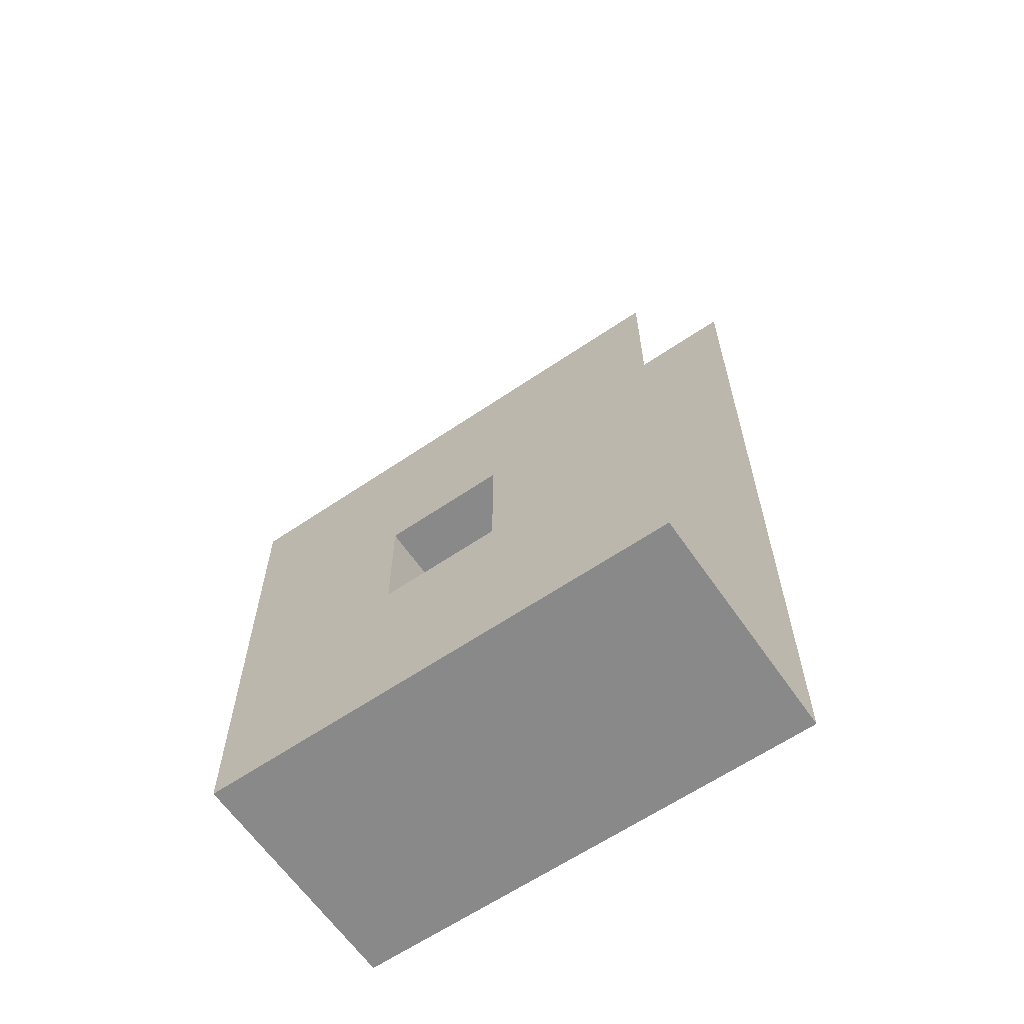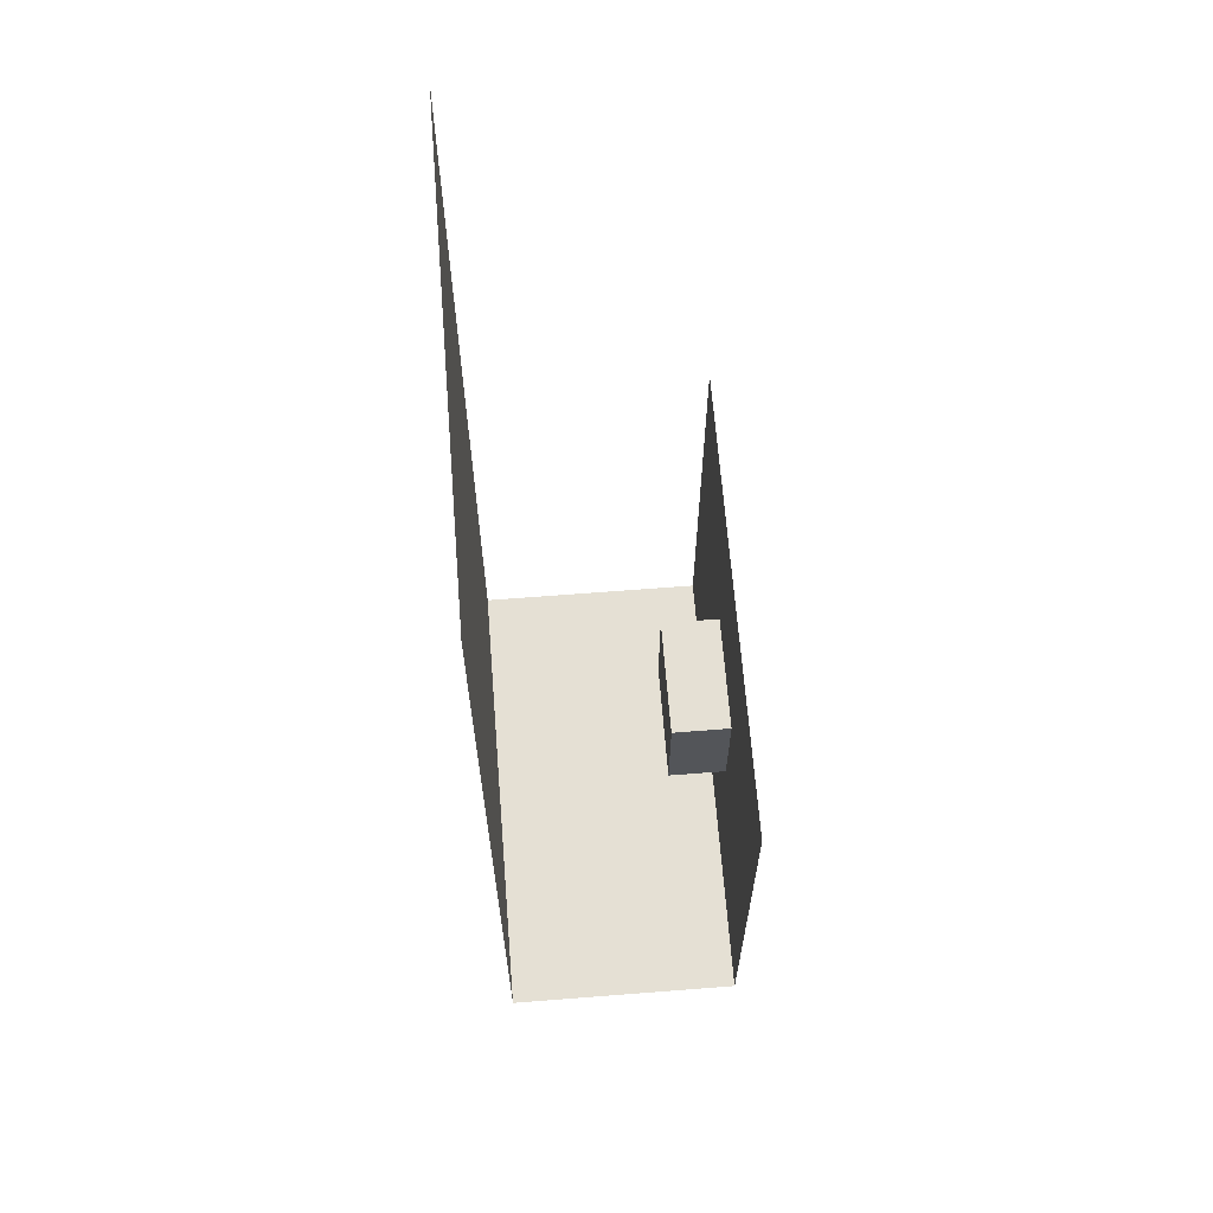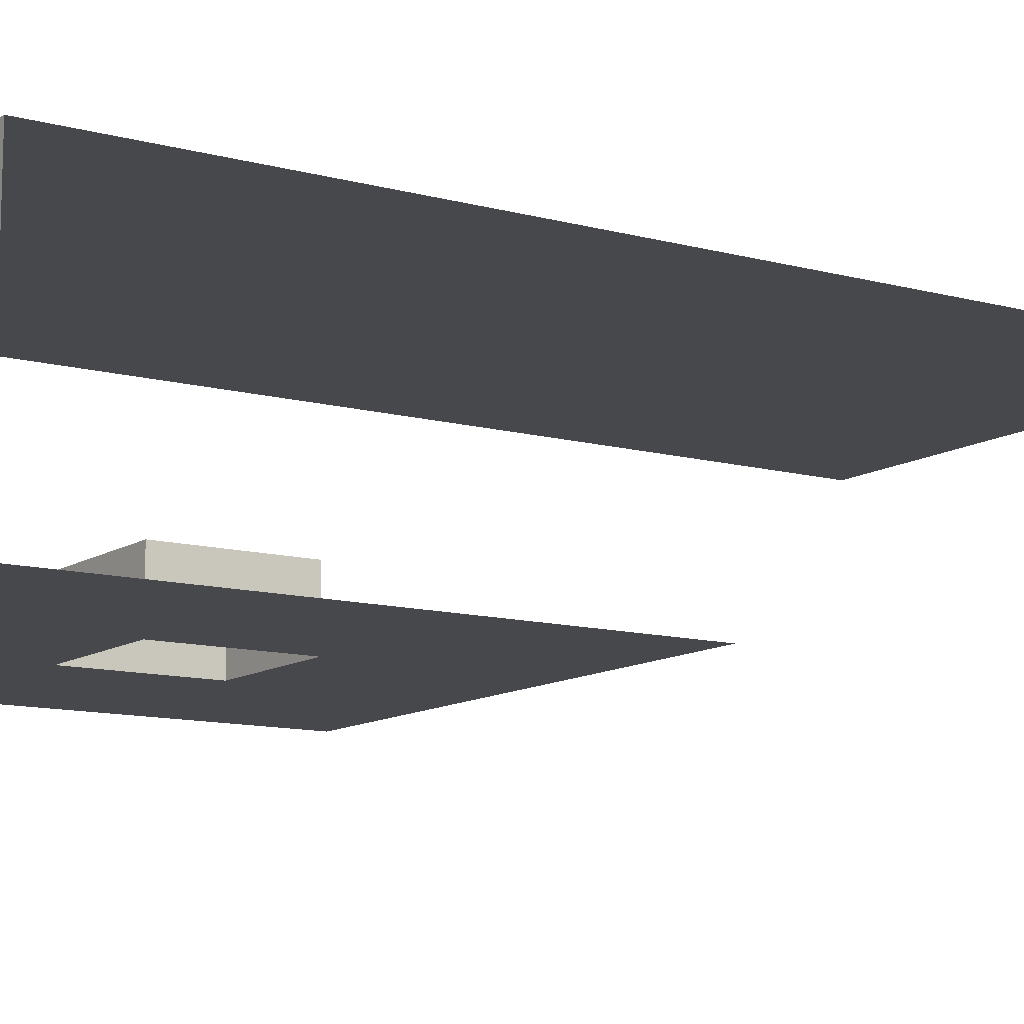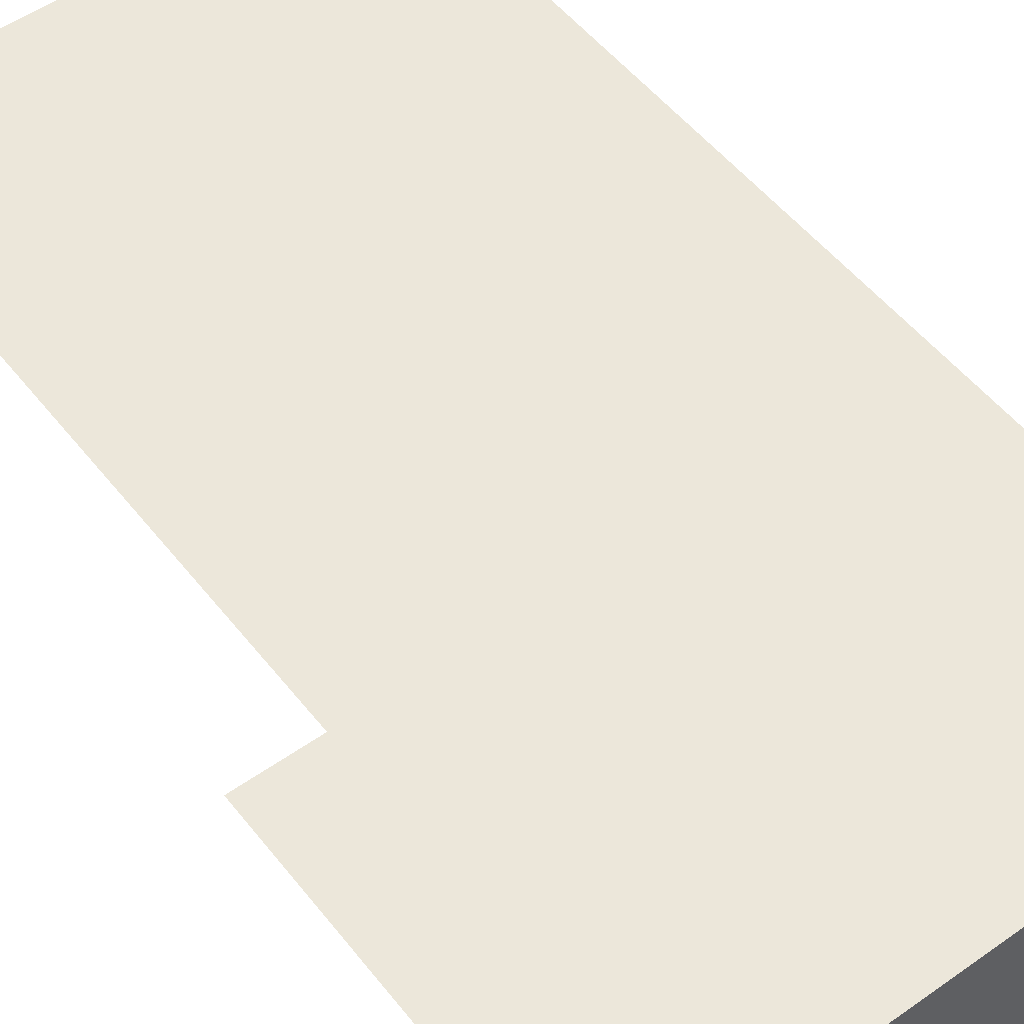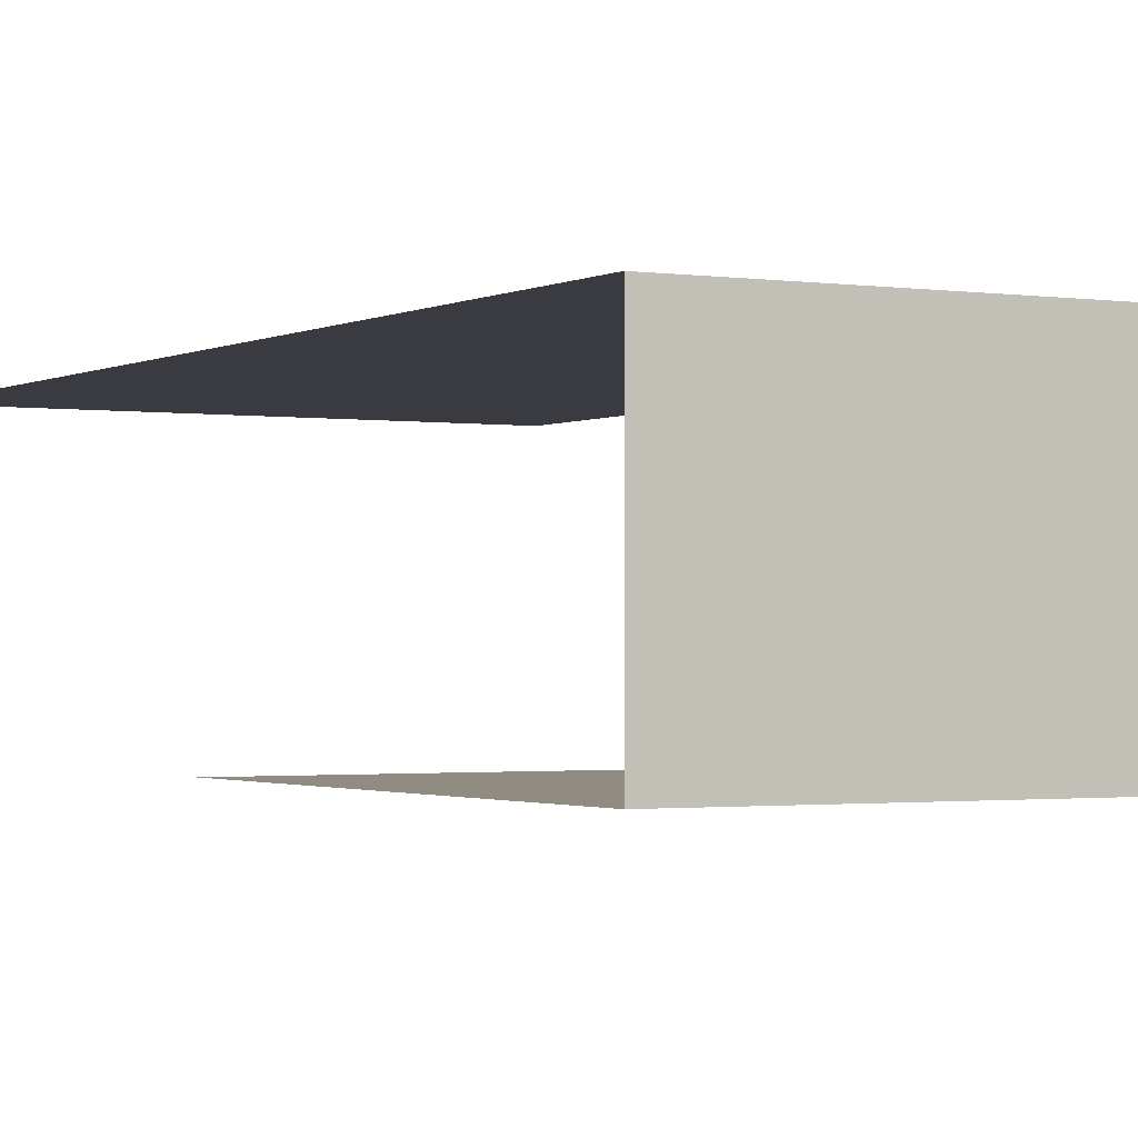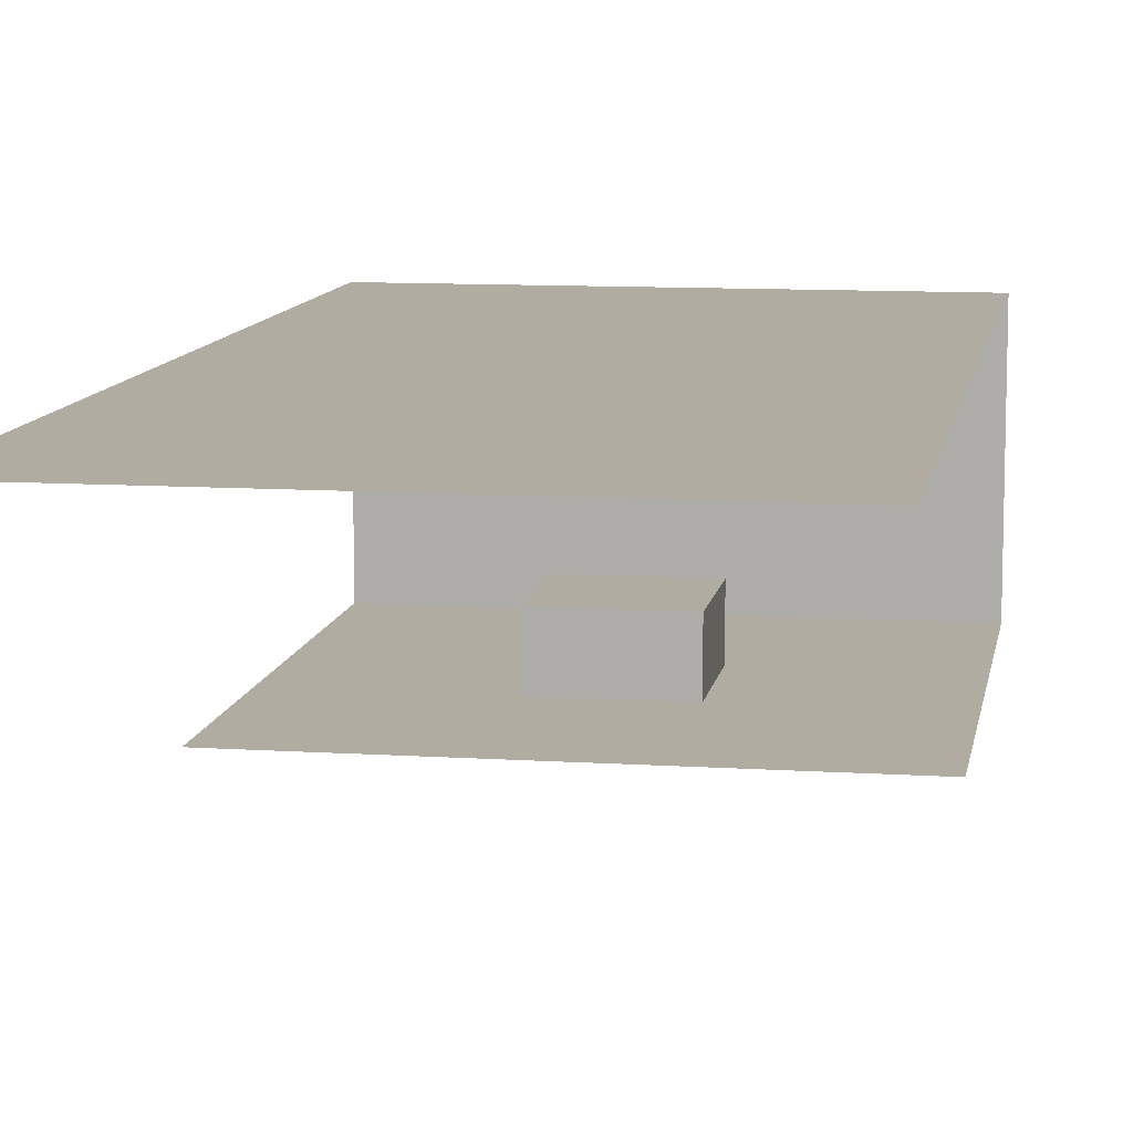
<metadata>
{"format":"obj","ext":"obj","renderer":"f3d","projection":"perspective","resolution":1024,"background":"white","views":[{"elev":-63.0,"azim":-145.5,"up":"+Y"},{"elev":65.2,"azim":85.5,"up":"+Y"},{"elev":-11.4,"azim":56.5,"up":"+Z"},{"elev":52.4,"azim":-37.2,"up":"+Z"},{"elev":-1.4,"azim":-29.2,"up":"+Z"},{"elev":10.2,"azim":-170.6,"up":"+Z"}]}
</metadata>
<code>
g pb_Mesh-871692
v 2 0 2
v -2.325e-06 0 2
v 0 8 2
v 2 8 2
v -2.325e-06 0 2
v -2 0 2
v -2 8 2
v 0 8 2
v -0.5 2.5 0.5
v -5.811e-07 1.5 0.5
v -5.811e-07 2.5 0.5
v -0.5 1.5 0.5
v -5.811e-07 2.5 0.5
v 0.5 1.5 0.5
v 0.5 2.5 0.5
v -5.811e-07 1.5 0.5
v 0 0 0
v -2 0 2
v -2.325e-06 0 2
v -2 0 -2.325e-06
v 2 0 2.325e-06
v 2 0 2
v 0 0 0
v 2 0 2.325e-06
v 0 1.5 0
v 0.5 1.5 5.811e-07
v 2 4 2.325e-06
v -2 4 -2.325e-06
v 0.5 2.5 5.811e-07
v -0.5 2.5 -5.811e-07
v -2 0 -2.325e-06
v -0.5 1.5 -5.811e-07
v 0 1.5 0
v 0.5 1.5 5.811e-07
v -5.811e-07 1.5 0.5
v 0.5 1.5 0.5
v 0.5 2.5 5.811e-07
v -0.5 2.5 -5.811e-07
v -5.811e-07 2.5 0.5
v -0.5 2.5 0.5
v -0.5 2.5 -5.811e-07
v -0.5 1.5 -5.811e-07
v -0.5 2.5 0.5
v -0.5 1.5 0.5
v -0.5 1.5 -5.811e-07
v 0 1.5 0
v -0.5 1.5 0.5
v -5.811e-07 1.5 0.5
v 0.5 1.5 5.811e-07
v 0.5 2.5 5.811e-07
v 0.5 1.5 0.5
v 0.5 2.5 0.5
v 0.5 2.5 5.811e-07
v -5.811e-07 2.5 0.5
v 0.5 2.5 0.5
g pb_Mesh-871692_0
g pb_Mesh-871692_1
f 3 2 1
f 3 1 4
f 7 6 5
f 7 5 8
f 11 10 9
f 10 12 9
f 15 14 13
f 14 16 13
f 19 18 17
f 18 20 17
f 22 19 21
f 19 17 21
f 25 24 23
f 25 26 24
f 29 28 27
f 29 30 28
f 32 23 31
f 32 25 23
f 35 34 33
f 35 36 34
f 39 38 37
f 39 40 38
f 43 42 41
f 43 44 42
f 47 46 45
f 47 48 46
f 51 50 49
f 51 52 50
f 55 54 53
f 27 24 29
f 24 26 29
f 30 31 28
f 30 32 31

</code>
